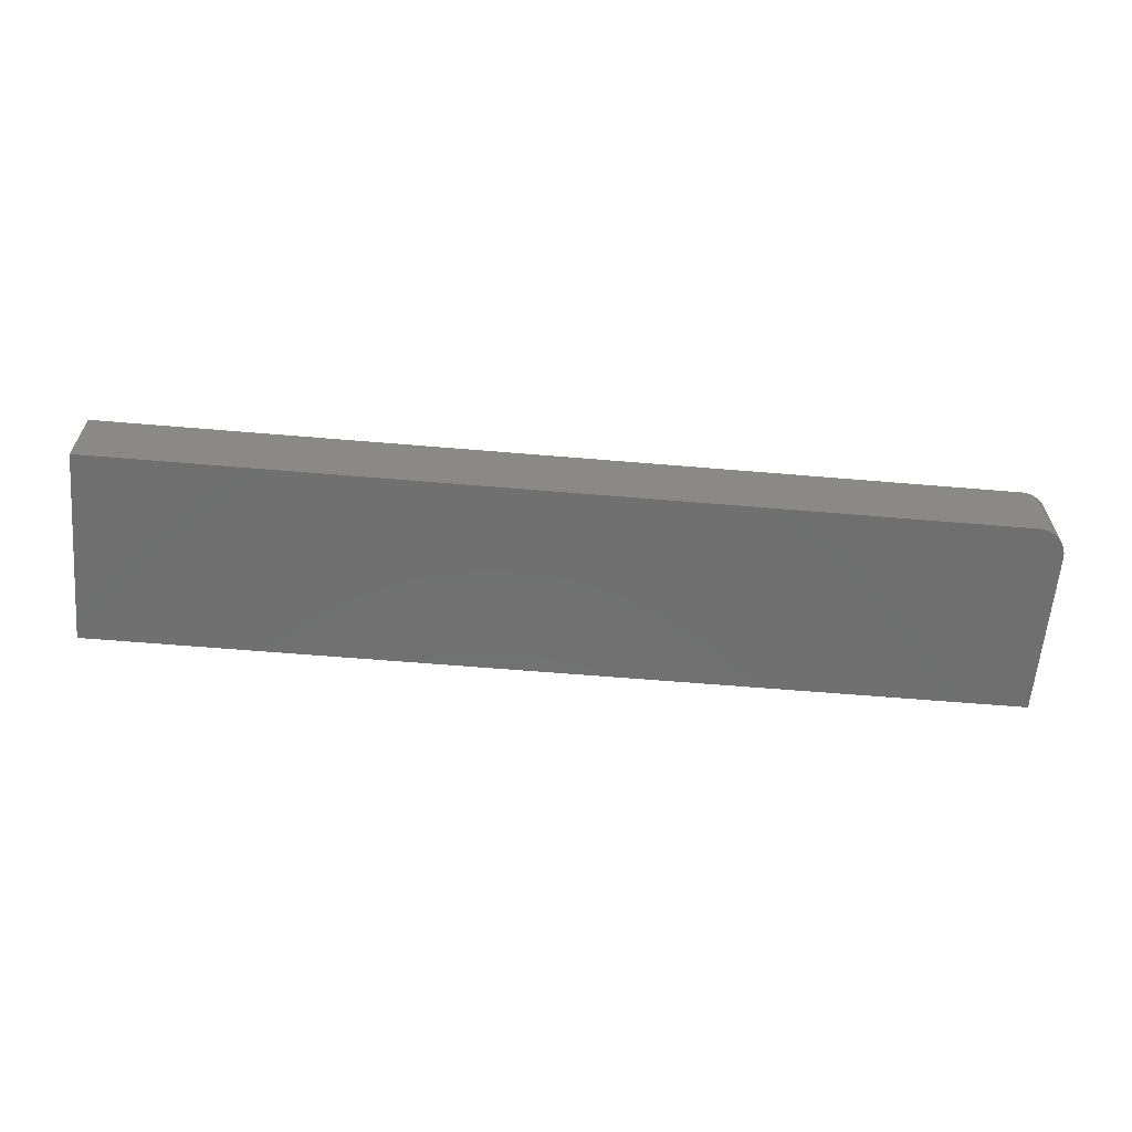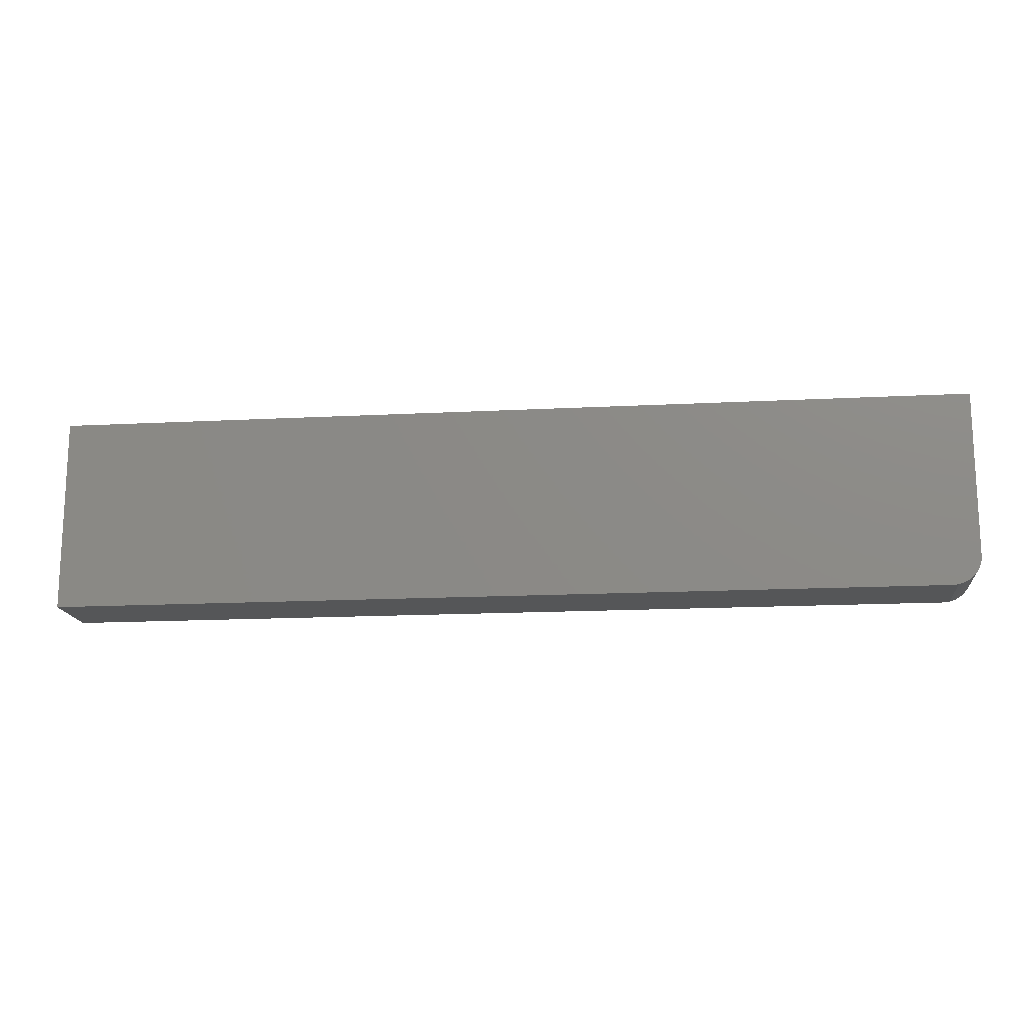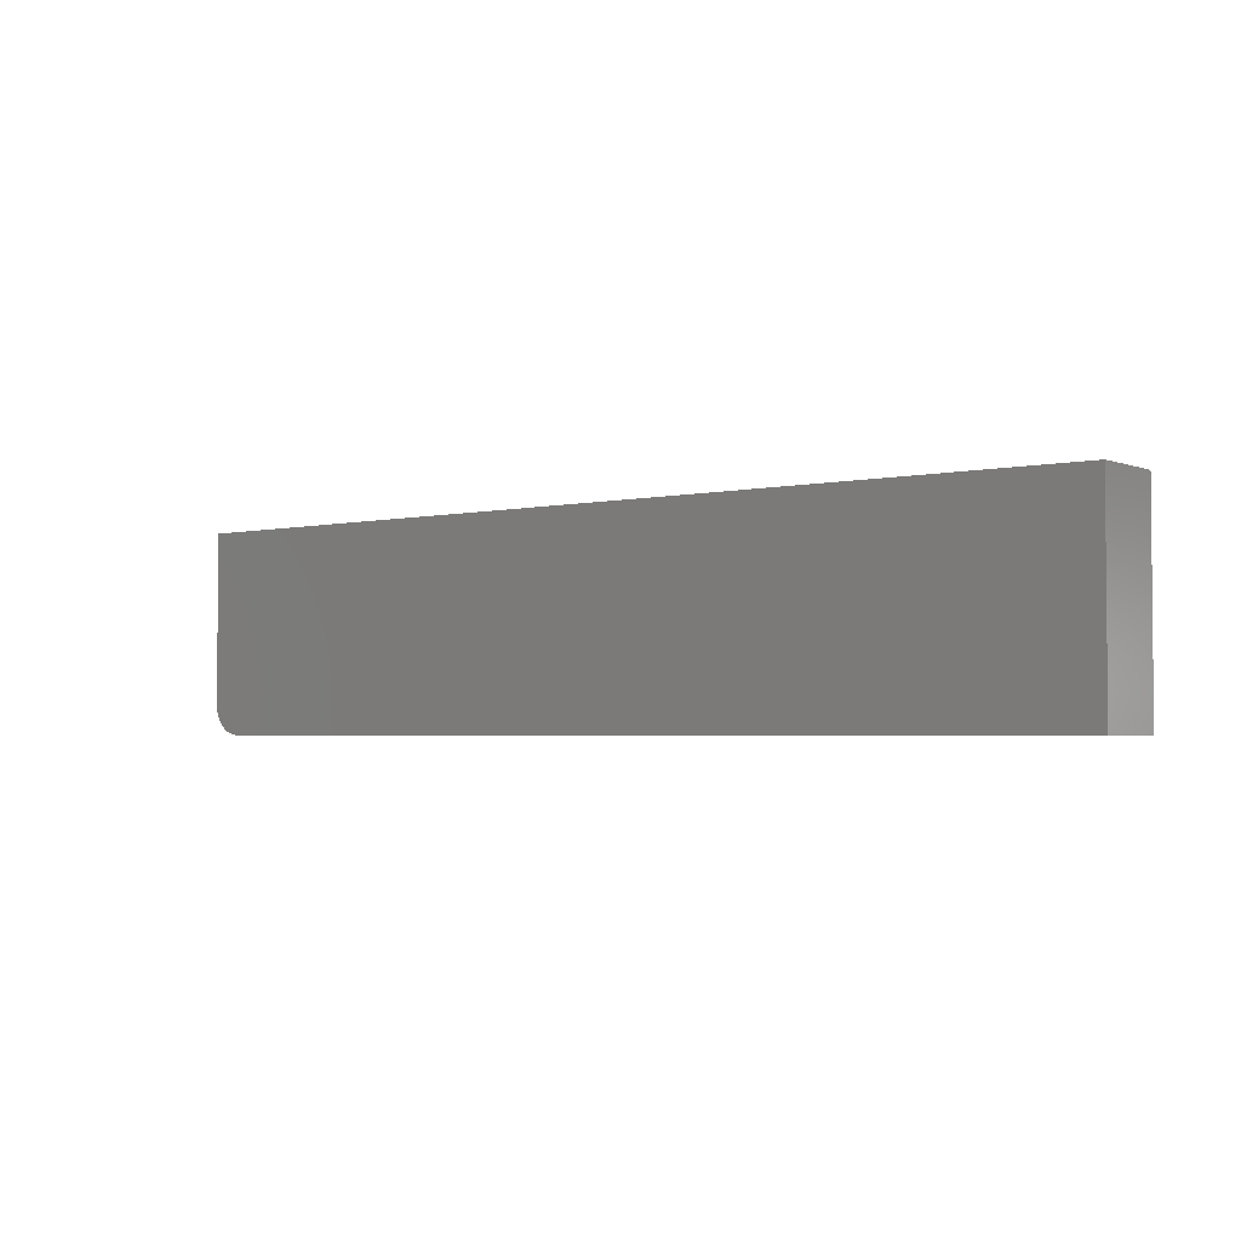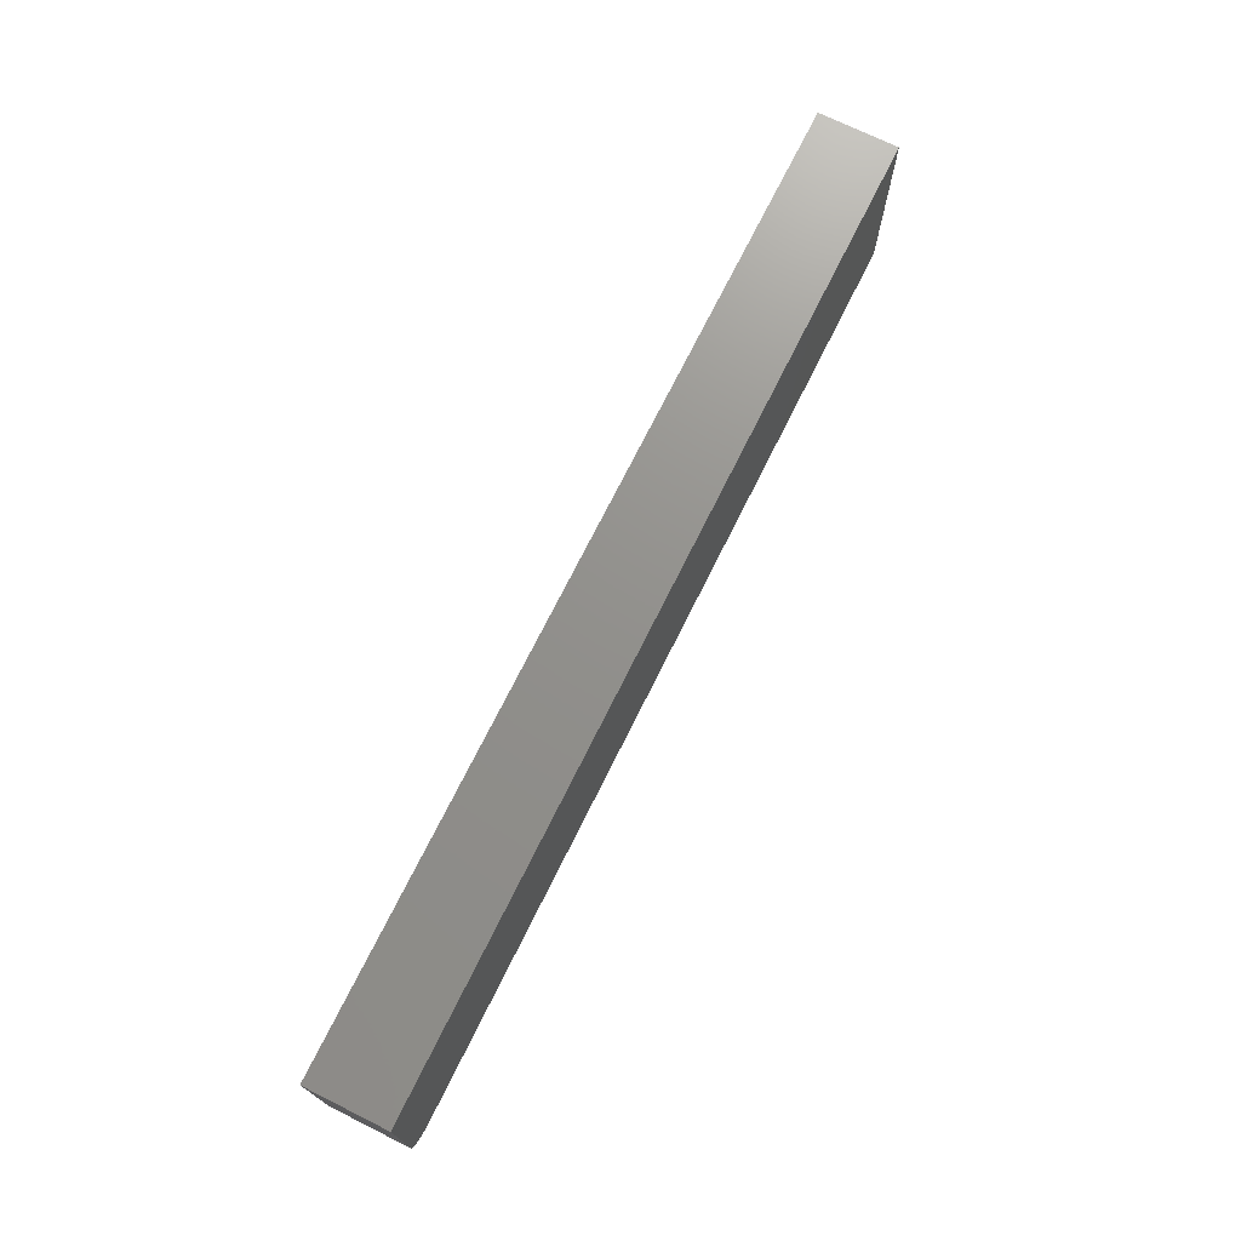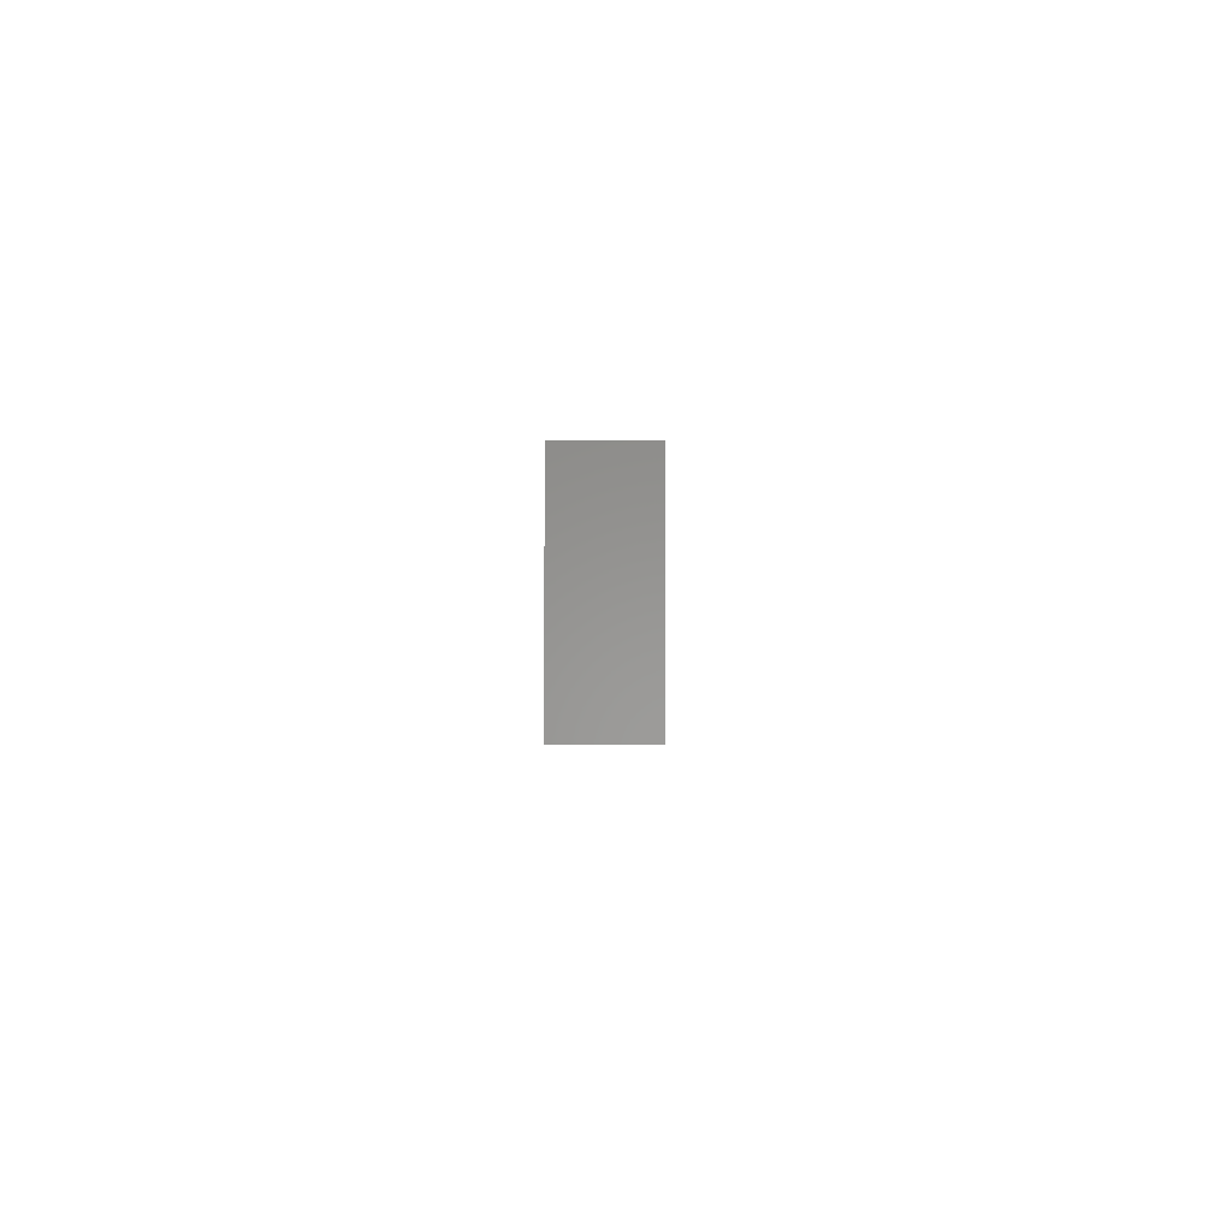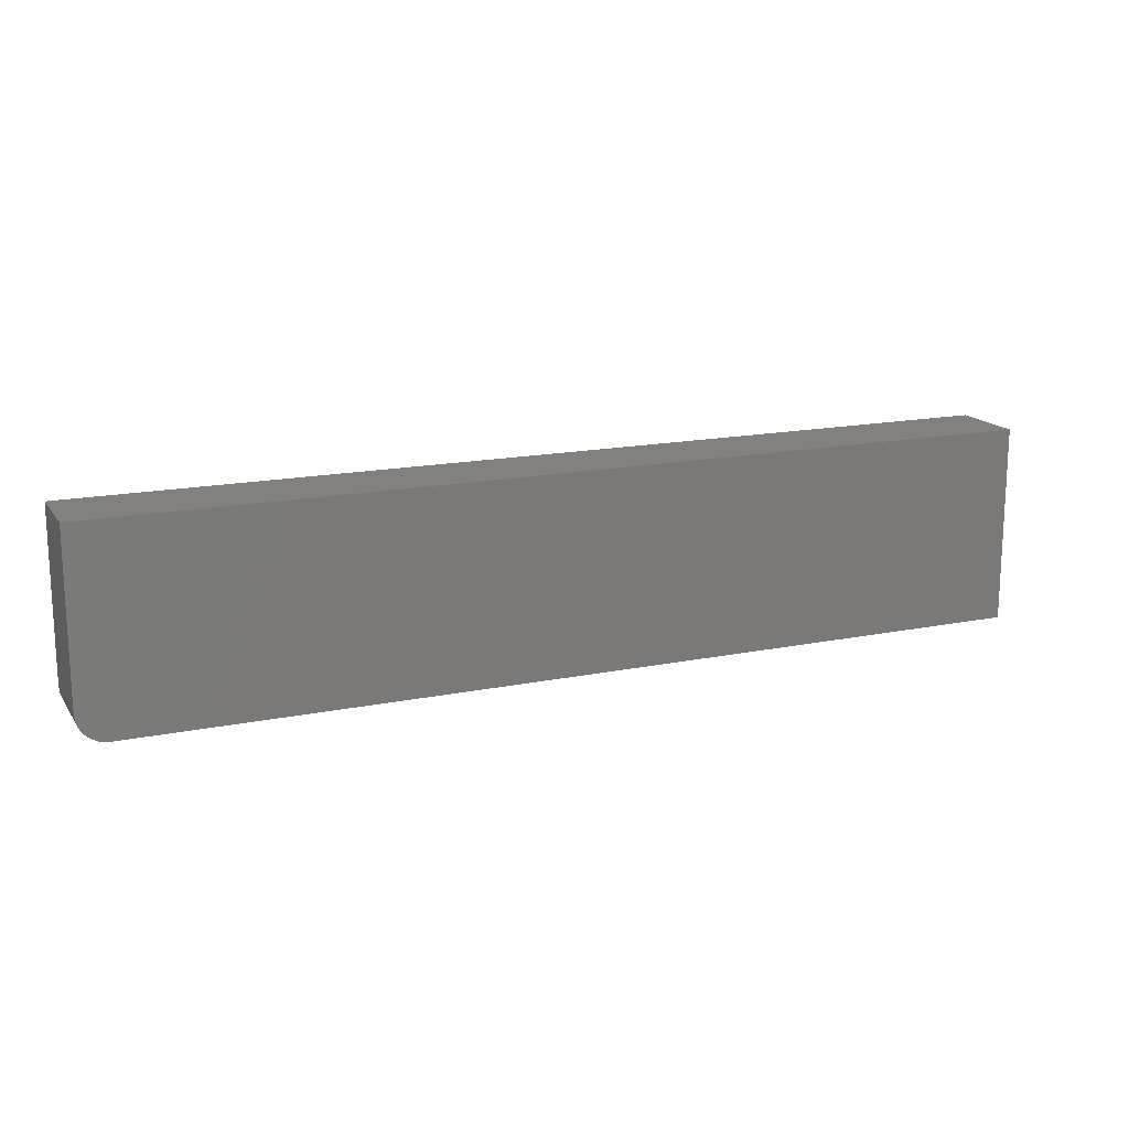
<metadata>
{"format":"stl","ext":"stl","renderer":"f3d","projection":"perspective","resolution":1024,"background":"white","views":[{"elev":-61.7,"azim":-4.9,"up":"+Z"},{"elev":-15.7,"azim":6.3,"up":"+Y"},{"elev":-3.0,"azim":-142.2,"up":"+Y"},{"elev":72.1,"azim":116.4,"up":"+Y"},{"elev":-1.9,"azim":-89.1,"up":"+Y"},{"elev":16.0,"azim":157.0,"up":"+Y"}]}
</metadata>
<code>
# stl→obj: 24 verts, 44 faces
v -0.02344 0 0.0625
v -0.01447 0.001784 0.0625
v -0.75 0 0.0625
v -0.01887 0.0004503 0.0625
v -0.00395 0.01042 0.0625
v -0.001784 0.01447 0.0625
v -0.01042 0.00395 0.0625
v -0.006865 0.006865 0.0625
v -0.75 0.1579 0.0625
v -0.0004503 0.01887 0.0625
v 0 0.02344 0.0625
v 0 0.1579 0.0625
v -0.75 0 0
v -0.01447 0.001784 0
v -0.02344 0 0
v -0.01887 0.0004503 0
v -0.01042 0.00395 0
v -0.001784 0.01447 0
v -0.00395 0.01042 0
v -0.006865 0.006865 0
v -0.75 0.1579 0
v 0 0.1579 0
v 0 0.02344 0
v -0.0004503 0.01887 0
f 1 2 3
f 1 4 2
f 5 6 7
f 7 8 5
f 9 3 10
f 9 10 11
f 9 11 12
f 10 3 2
f 10 2 7
f 10 7 6
f 13 14 15
f 14 16 15
f 17 18 19
f 19 20 17
f 21 22 23
f 21 23 24
f 21 24 13
f 24 18 17
f 24 17 14
f 24 14 13
f 11 23 12
f 12 23 22
f 3 13 1
f 1 13 15
f 23 11 24
f 24 11 10
f 24 10 18
f 18 10 6
f 18 6 19
f 19 6 5
f 19 5 20
f 20 5 8
f 20 8 17
f 17 8 7
f 17 7 14
f 14 7 2
f 14 2 16
f 16 2 4
f 16 4 15
f 15 4 1
f 9 21 3
f 3 21 13
f 12 22 9
f 9 22 21

</code>
